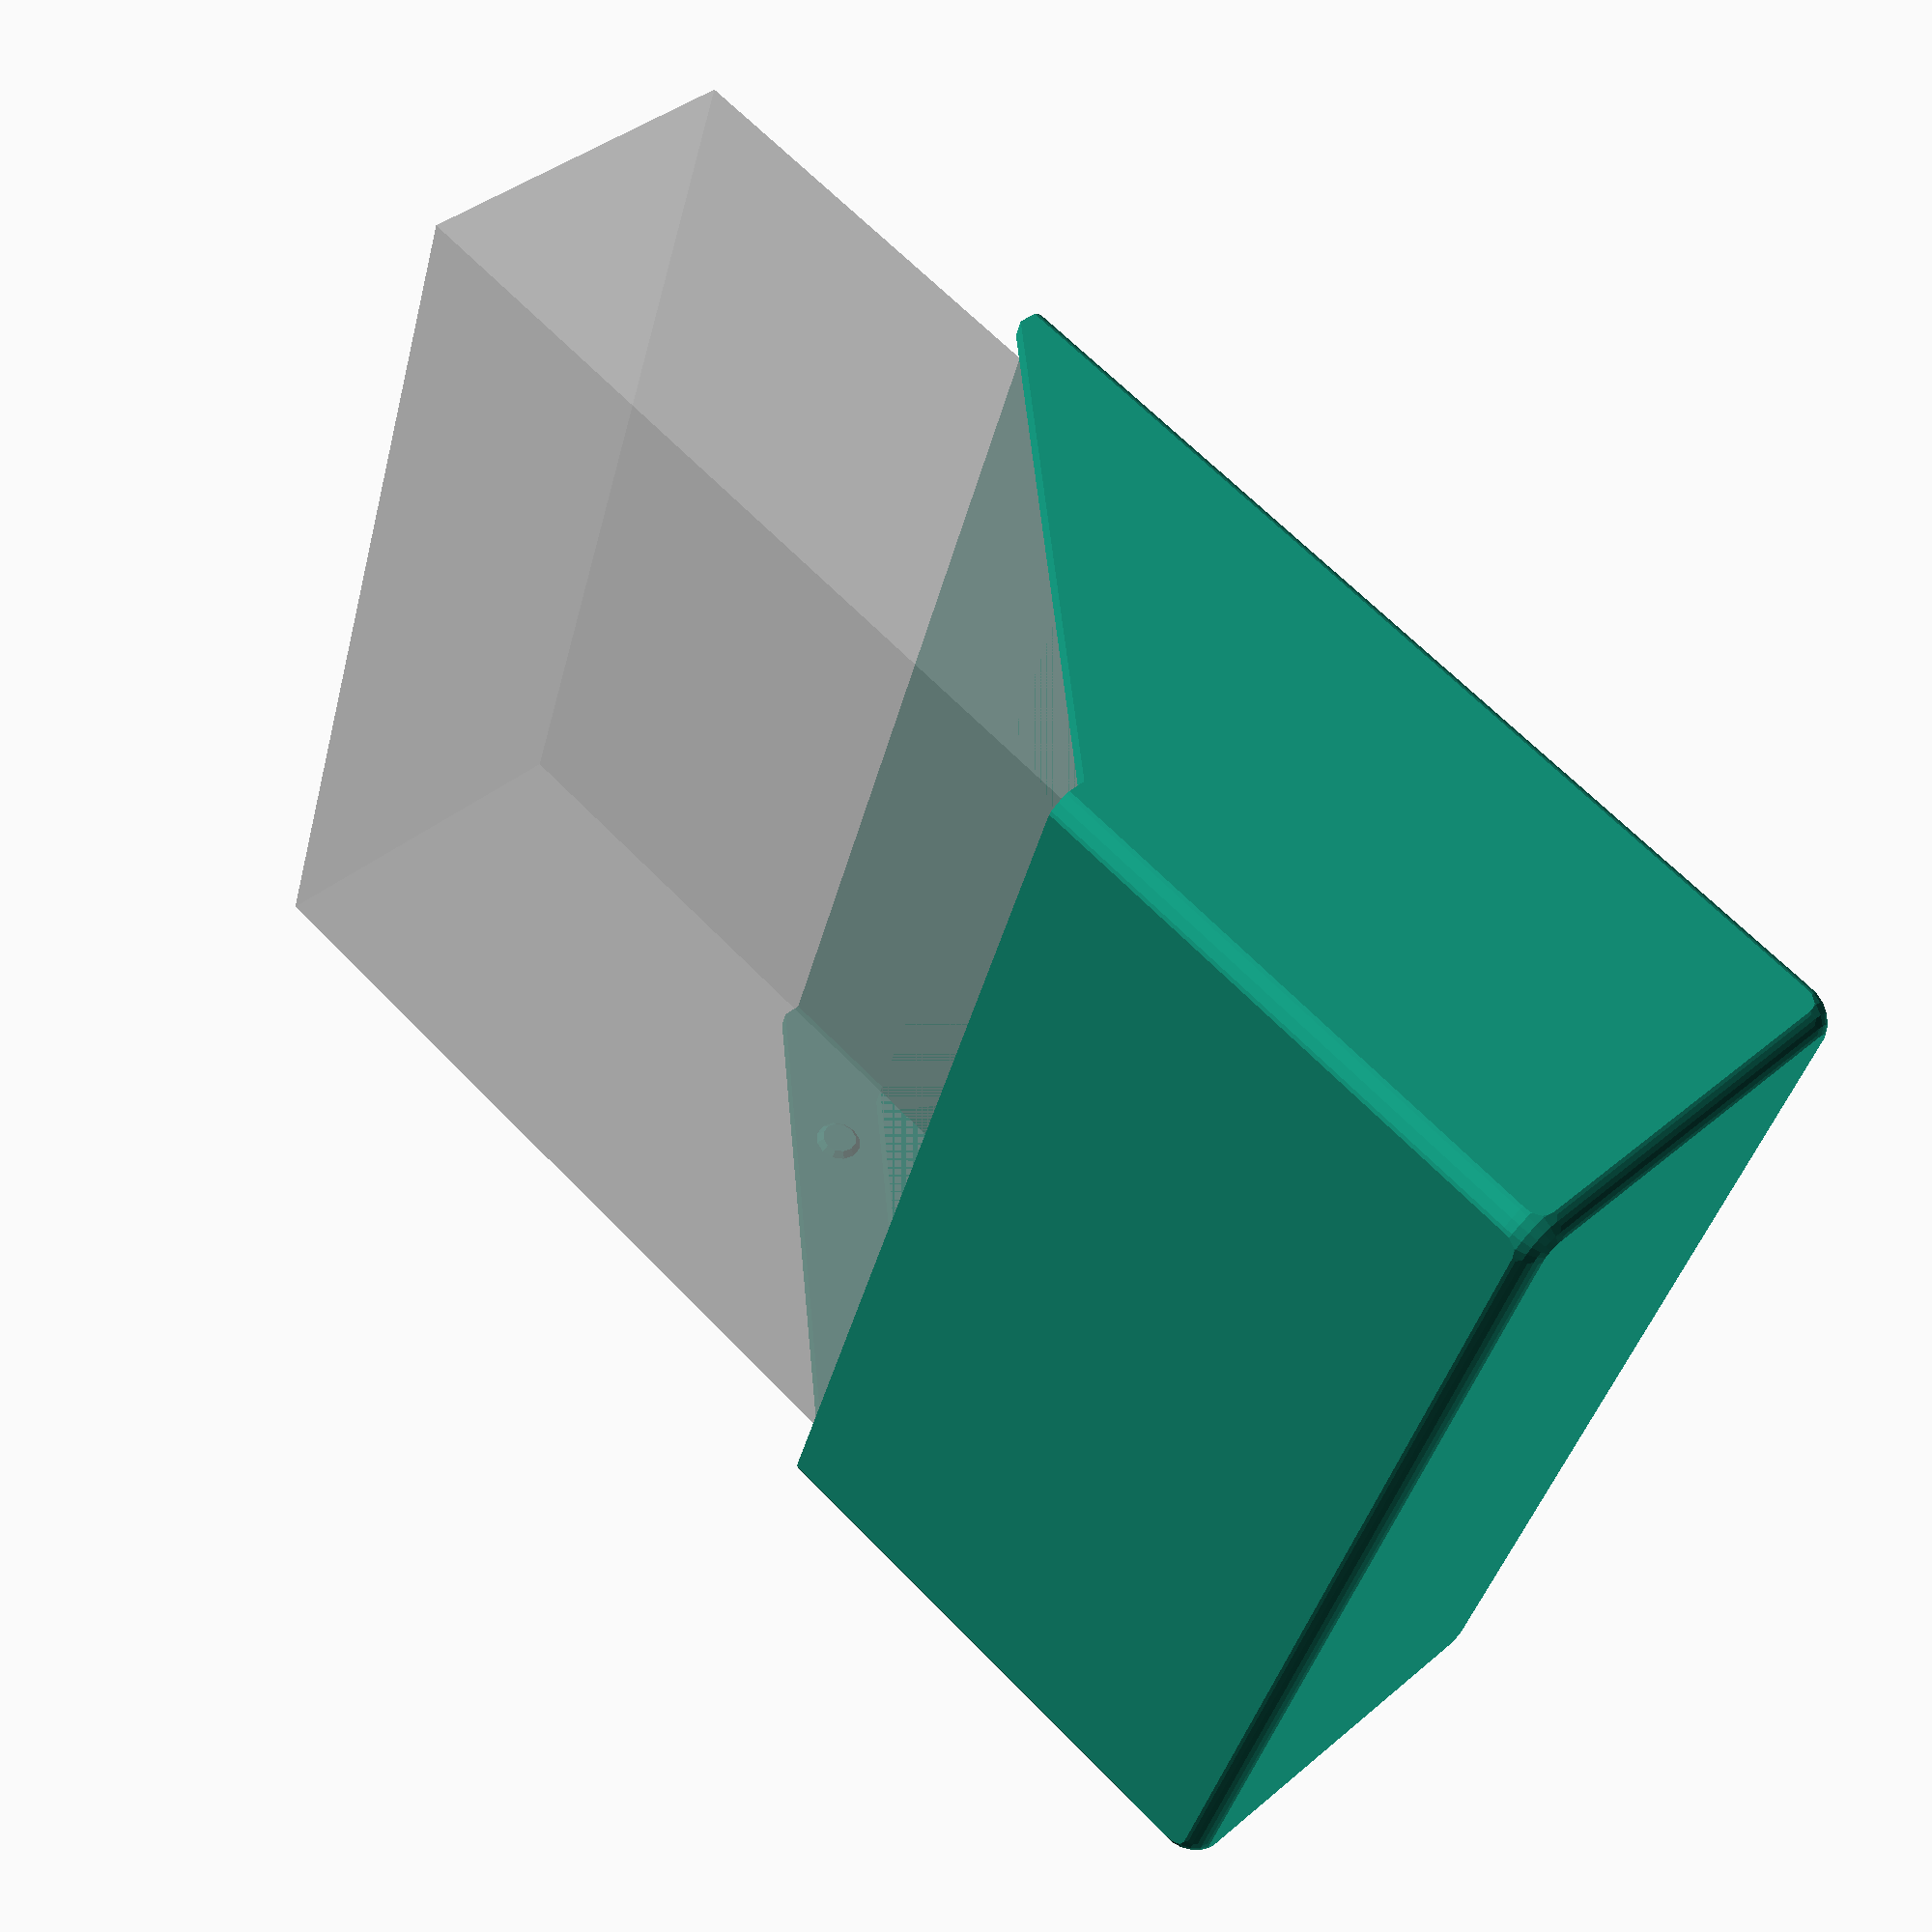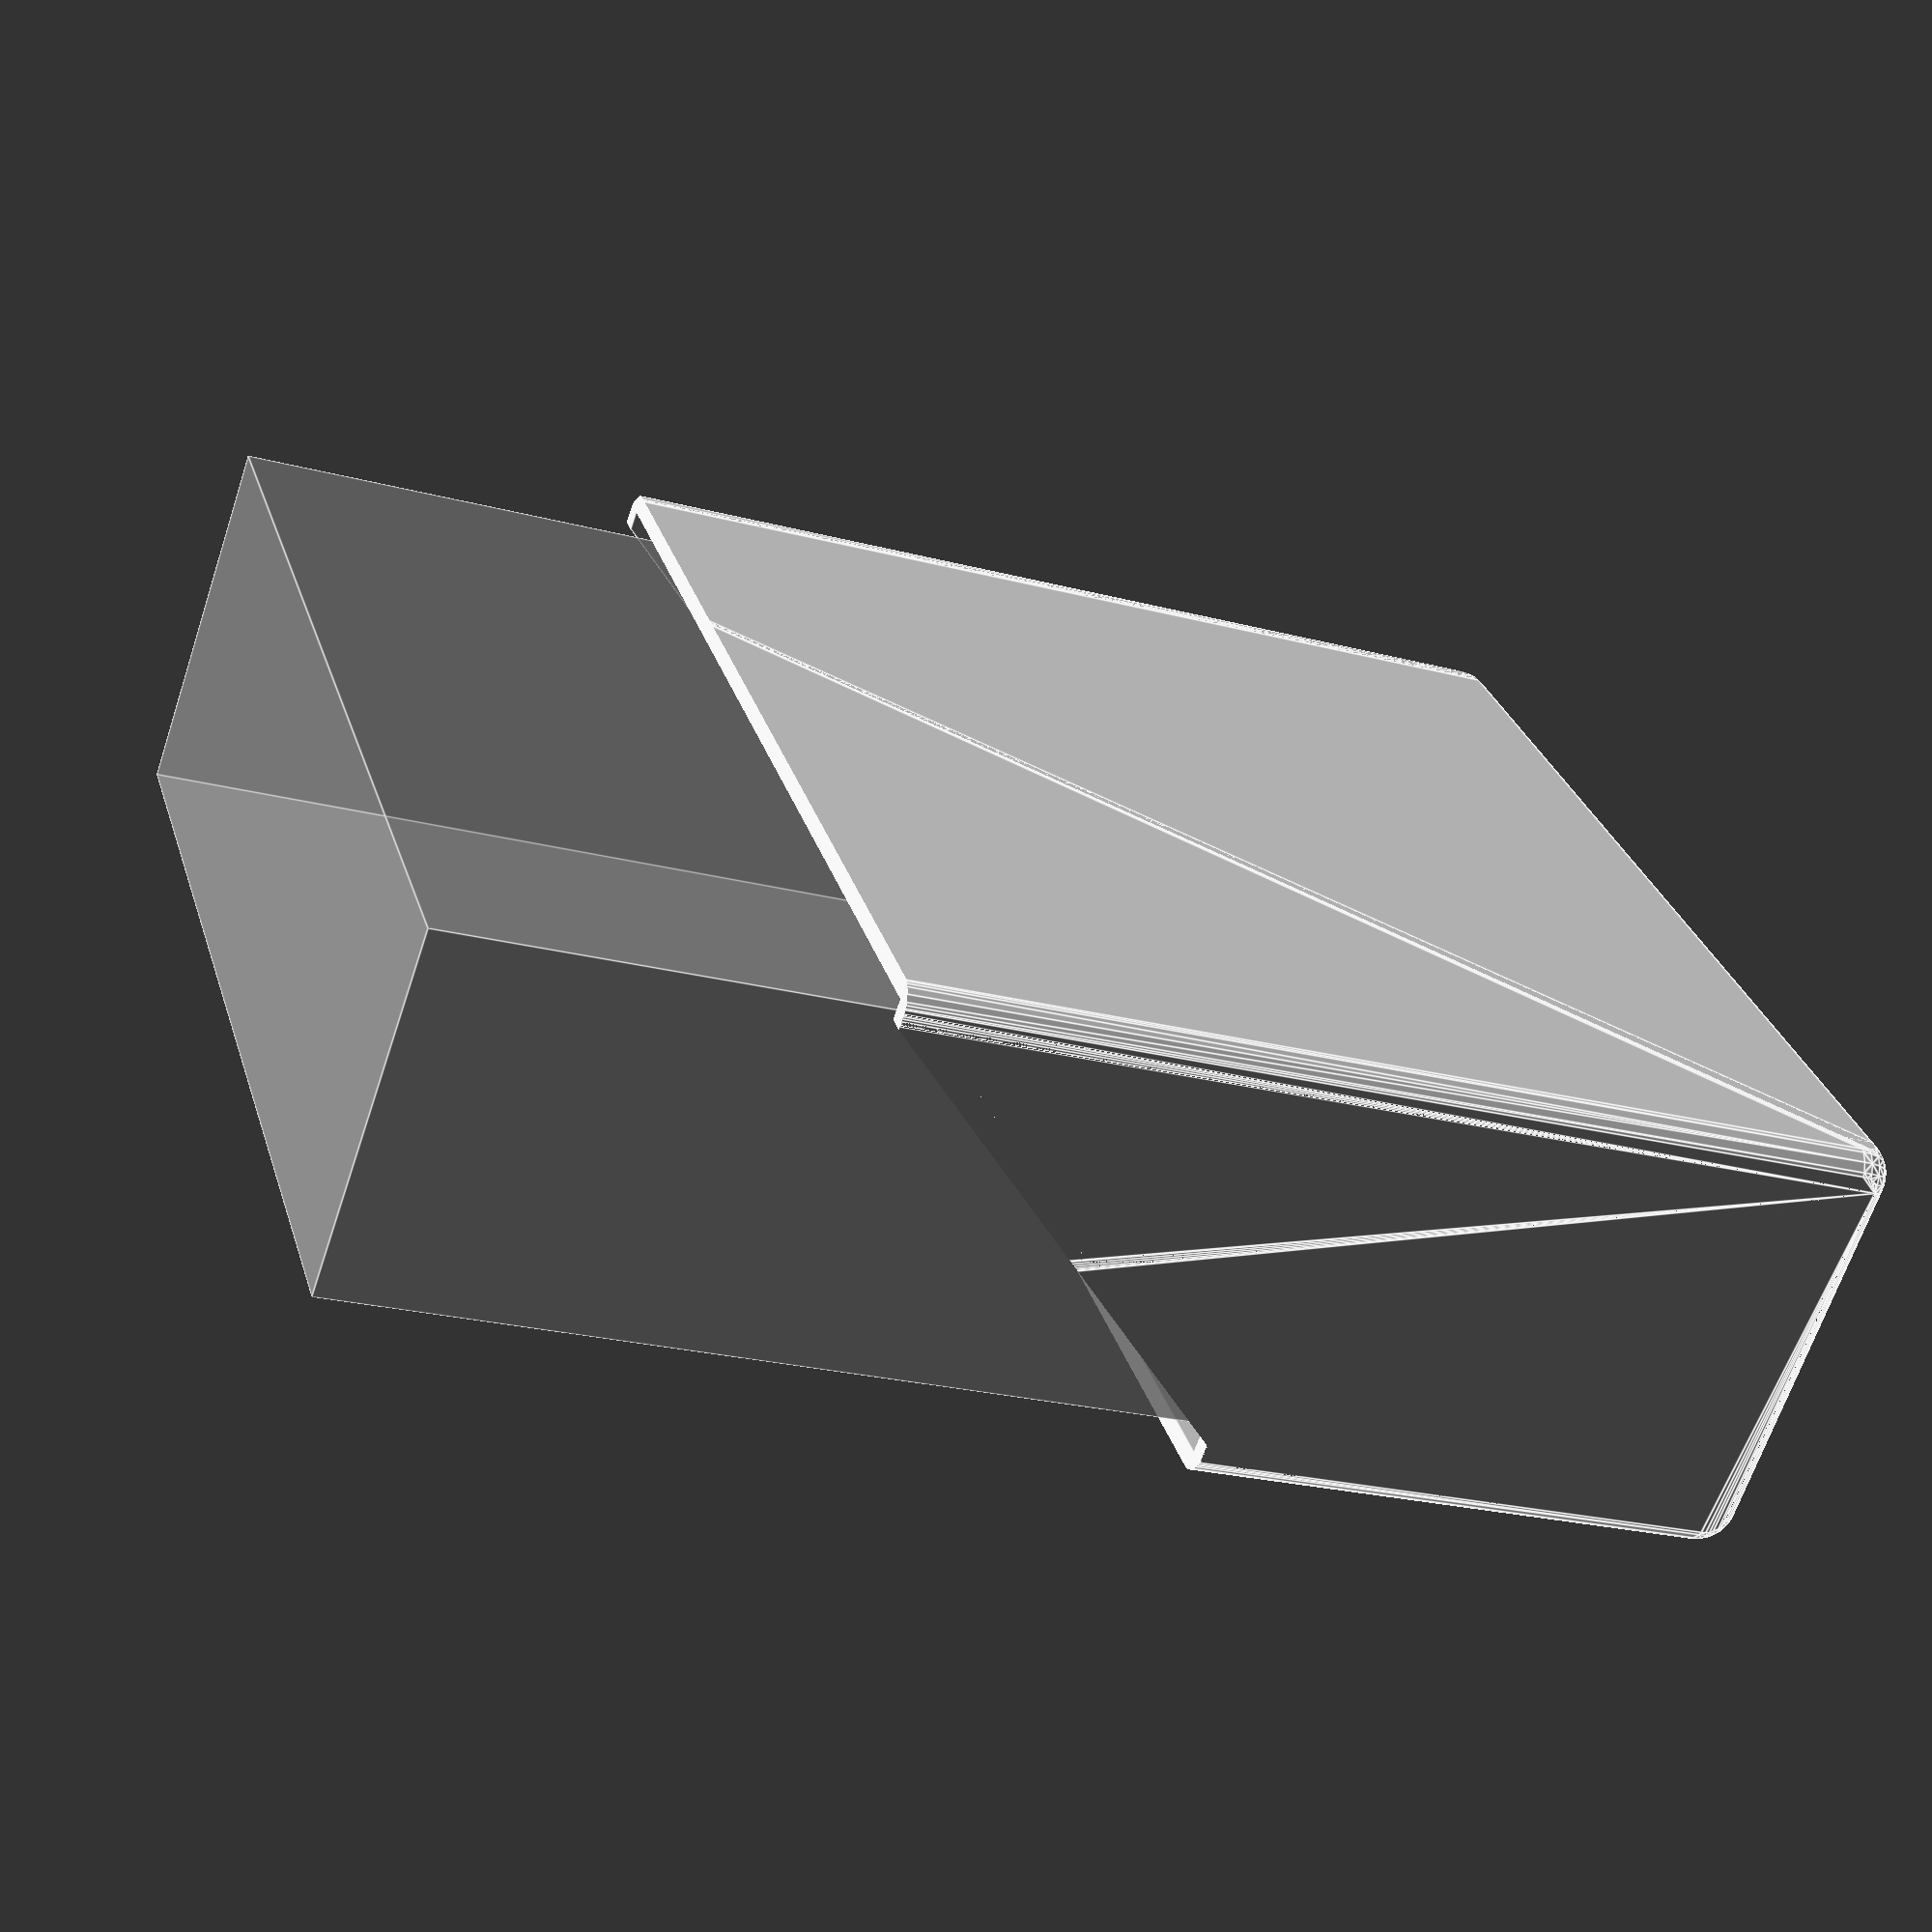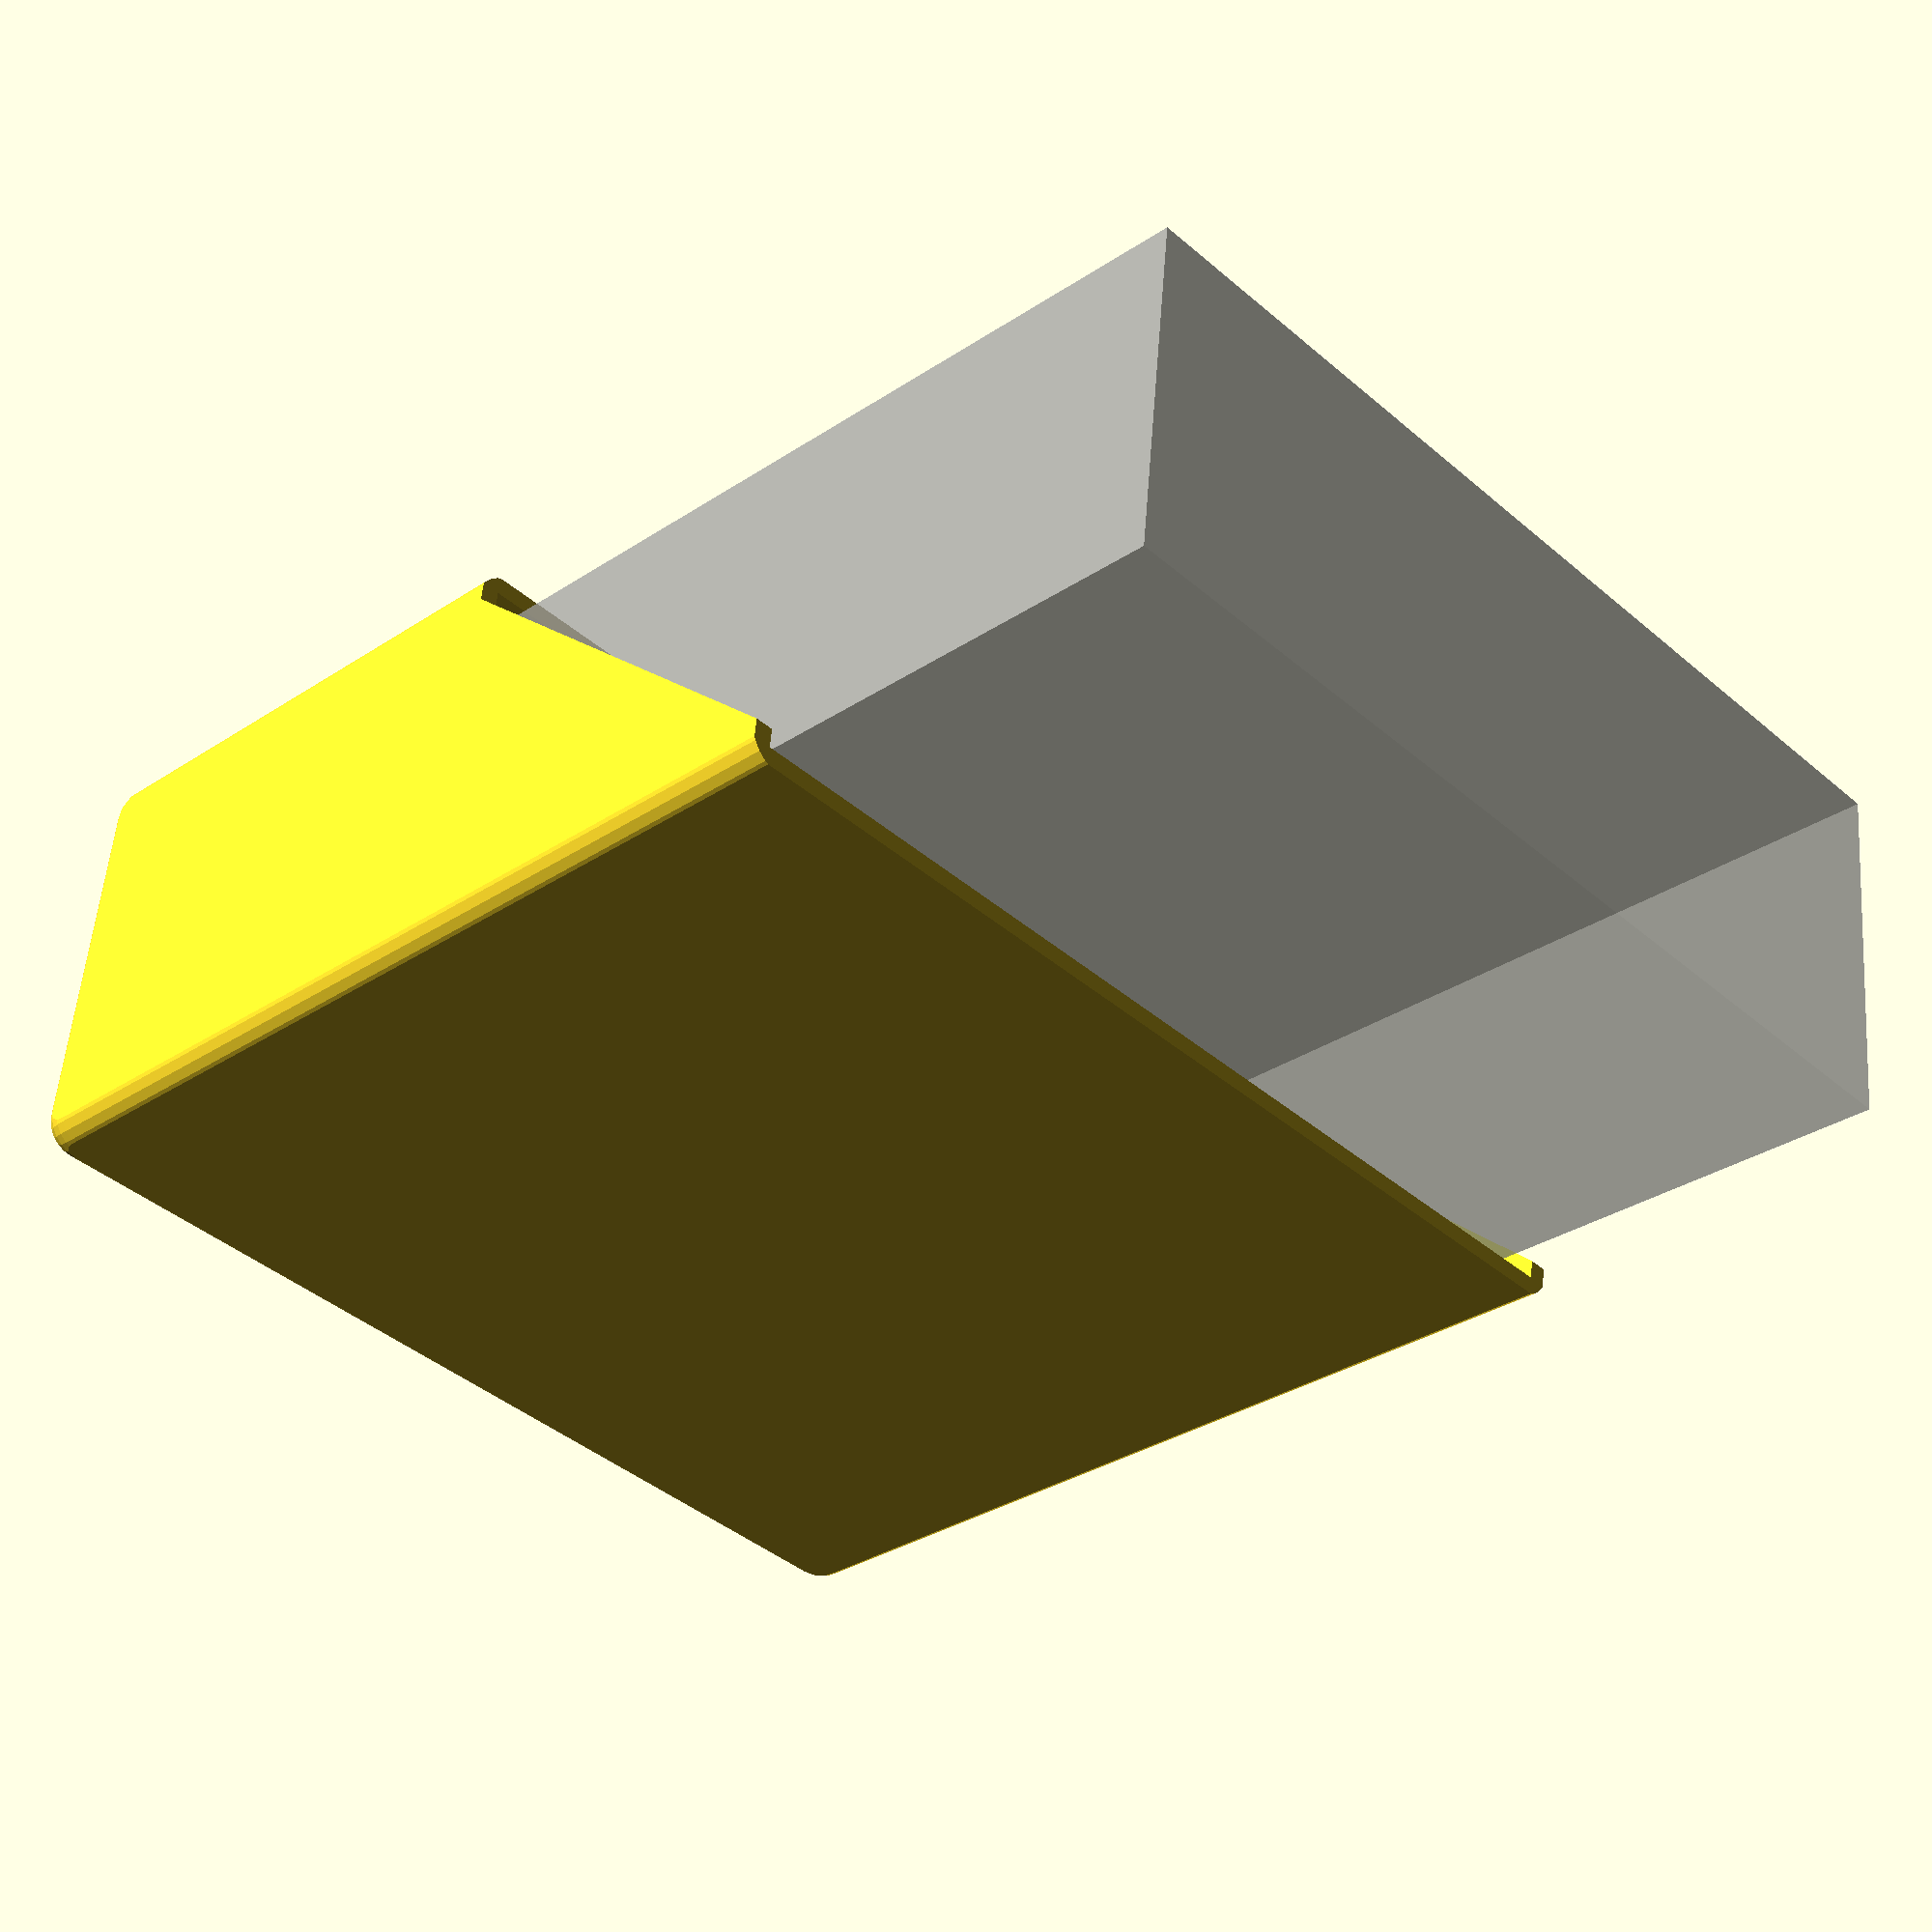
<openscad>
layer_height = 0.2;
extrusion_width = 0.45;
extrusion_overlap = layer_height * (1 - PI/4);
extrusion_spacing = extrusion_width - extrusion_overlap;

// convert between path counts and spacing, qspace to quantize
function xspace(n=1) = n*extrusion_spacing;
function nspace(x=xspace()) = x/extrusion_spacing;
function qspace(x=xspace()) = xspace(round(nspace(x)));
function cspace(x=xspace()) = xspace(ceil(nspace(x)));
function fspace(x=xspace()) = xspace(floor(nspace(x)));

// convert between path counts and width, qspace to quantize
function xwall(n=1) = xspace(n) + (0<n ? extrusion_overlap : 0);
function nwall(x=xwall()) =  // first path gets full extrusion width
    x < 0 ? nspace(x) :
    x < extrusion_overlap ? 0 :
    nspace(x - extrusion_overlap);
function qwall(x=xwall()) = xwall(round(nwall(x)));
function cwall(x=xwall()) = xwall(ceil(nwall(x)));
function fwall(x=xwall()) = xwall(floor(nwall(x)));

// quantize thin walls only (less than n paths wide, default for 2 perimeters)
function qthin(x=xwall(), n=4.5) = x < xwall(n) ? qwall(x) : x;
function cthin(x=xwall(), n=4.5) = x < xwall(n) ? cwall(x) : x;
function fthin(x=xwall(), n=4.5) = x < xwall(n) ? fwall(x) : x;

tolerance = 0.001;
border = 1;

$fa = 30;
$fs = min(layer_height, xspace(1/2));

card = [2.5*25.4, 0.325, 3.5*25.4];  // standard playing card dimensions
double_sleeve = 0.3;
thick_sleeve = 0.2;
thin_sleeve = 0.1;
function double_sleeve_count(d) = floor(d / (card[1] + double_sleeve));
function thick_sleeve_count(d) = floor(d / (card[1] + thick_sleeve));
function thin_sleeve_count(d) = floor(d / (card[1] + thin_sleeve));
function unsleeved_count(d) = floor(d / card[1]);

function unit_axis(n) = [for (i=[0:1:2]) i==n ? 1 : 0];

// common sleeve dimensions
FFG = [66.5, 0.2, 94];

wall0 = xwall(3);
gap0 = 0.1;
join0 = 10;
seam0 = 1/3;
rise0 = 1/3;

module beveler(size, flats=1, walls=1, center=false) {
    function unit_axis(n) = [for (i=[0:1:2]) i==n ? 1 : 0];
    module bevel(w, n=0) {
        a = unit_axis(n);
        v = [1, 1, 1] - a;
        aj = (n-1+3) % 3;
        ak = (n+1+3) % 3;
        for (j=[1,-1]) for (k=[1,-1]) {
            dj = j*unit_axis(aj)*size[aj]/2;
            dk = k*unit_axis(ak)*size[ak]/2;
            translate(origin+dj+dk)
                rotate(45*a) cube(a*(size[n]+10) + v*sqrt(2)*w, center=true);
        }
    }
    xy = sqrt(2) * flats;
    z = sqrt(2) * walls;
    origin = center ? [0, 0, 0] : size/2;
    bevel(flats, 0);
    bevel(flats, 1);
    bevel(walls, 2);
}

module beveled_cube(size, flats=1, walls=1, center=false) {
    difference() {
        cube(size, center);
        beveler(size=size, flats=flats, walls=walls, center=center);
    }
}

module rounded_cube(size, thick=2*wall0+gap0, walls=wall0, center=false) {
    origin = center ? [0, 0, 0] : size/2;
    translate(origin) hull() {
        // rounded ends should be tangent to sides but sunk into the end to a
        // 30- or 45-degree angle to avoid overhangs
        x = size[0]/2;
        y = size[1]/2;
        z = size[2]/2;
        R = max(thick, walls);
        B = min(thick, walls);
        L = B*sqrt(2)/2;
        S = R - sqrt(R*R - L*L);
        O = (R+L-S)*sqrt(2)/2;  // (R-S)*sqrt(2)/2;
        $fa=15;
        intersection() {
            cube(size, center=true);
            hull() {
                for (xs=[1,-1]) for (ys=[1,-1]) for (zs=[1,-1]) {
                    translate([xs*(x-O), ys*(y-O), zs*(z-O)]) sphere(r=R);
                    translate([0, ys*(y-O), zs*(z-O)])
                        rotate([0, xs*90, 0]) cylinder(r=R, h=x-R);
                    translate([xs*(x-O), 0, zs*(z-O)])
                        rotate([ys*90, 0, 0]) cylinder(r=R, h=y-R);
                    translate([xs*(x-O), ys*(y-O), 0])
                        rotate([zs*90+90, 0, 0]) cylinder(r=R, h=z-R);
                }
            }
        }
    }
}

// TODO: dividers
// TODO: logos & labels
module deckbox(out=undef, in=undef, wall=wall0, gap=gap0, join=join0,
               seam=seam0, rise=rise0, rounded=true, lid=false, ghost=undef) {
    module side(w, d0, d1, h0, h1) {
        shape = [[0, 0], [0, h0+h1], [d0, h0+h1], [d0+d1, h0], [d0+d1, 0]];
        if (0<h1) rotate([90, 0, 90]) linear_extrude(w) polygon(shape);
        if (0<h0) cube([w, d0+d1+d0, h0]);
    }
    module snap(d, a=0) {
        jfit = join * cos(atan(z1/run));
        snaph = xspace(2);
        snapd = min(d, jfit-2*vgap-2*snaph);
        rotate([90, 0, a])
            cylinder(d1=snapd+2*snaph, d2=snapd, h=snaph, center=true);
    }
    module box(wall, join=0, inset=0) {
        space = join && inset ? vgap : 0;
        translate([inset, inset, 0])
            cube([box[0]-2*inset, wall, z0+z1+join-space]);  // back
        translate([inset, box[1]-wall-inset, 0])
            cube([box[0]-2*inset, wall, z0+join-space]);  // front
        difference() {
            for (x=[inset, box[0]-wall-inset]) translate([x, inset, 0])
                side(wall, thick-inset, run, z0+join-space, z1);
            if (join) {  // snap
                y = thick + 4/5*run;
                z = z0 + 1/5*z1 + join/2;
                translate([inset?inset:wall, y, z])
                    snap(join/4, inset?90:-90);
                translate([box[0]-(inset?inset:wall), y, z]) mirror([1, 0, 0])
                    snap(join/4, inset?90:-90);
            }
        }
        if (join) {  // snap
            y = thick + 1/5*run;
            z = z0 + 4/5*z1 + join/2;
            translate([inset?inset:wall, y, z]) mirror([1, 0, 0])
                snap(join/4, inset?90:-90);
            translate([box[0]-(inset?inset:wall), y, z])
                snap(join/4, inset?90:-90);
        }
    }

    vgap = max(gap, layer_height);
    flat = round(wall/layer_height) * layer_height;
    thick = 2*wall + gap;
    in0 = [thick, thick, flat];
    box = is_undef(out) ? in + 2*in0 : out;
    run = box[1]-2*thick;
    z1 = rise * (box[2] - join);
    z0 = (lid ? 1 - rise - seam : seam) * (box[2] - join);
    echo("exterior", box);
    echo("interior", box - 2*in0);
    echo("lid angle", z1, run, atan(z1/run));
    echo("double sleeve", double_sleeve_count(run));
    echo("thick sleeve", thick_sleeve_count(run));
    echo("thin sleeve", thin_sleeve_count(run));
    echo("unsleeved", unsleeved_count(run));

    // reference objects
    %if (ghost) translate([0, box[1], box[2]]) rotate([0, 180, 0])
        deckbox(out, in, wall, gap, join, seam, rise, lid=!lid, ghost=false);
    %if (ghost!=false) translate(in0) cube(box-2*in0);

    intersection() {
        if (lid) {
            cube([box[0], box[1], flat]);  // floor
            box(thick);  // wall
            box(wall, join);  // joint
        }
        else {
            inset = thick - wall;
            translate([inset, inset, 0])
                cube([box[0]-2*inset, box[1]-2*inset, flat]);  // floor
            box(thick);  // wall
            box(wall, join, inset);  // joint
        }
        if (rounded) rounded_cube(box, thick, wall);
        else beveled_cube(box, thick, xspace(2));
    }
}

module set(out=undef, in=undef, wall=wall0, gap=gap0, join=join0,
           seam=seam0, rise=rise0, rounded=true, ghost=undef) {
    flat = round(wall/layer_height) * layer_height;
    thick = 2*wall + gap;
    in0 = [thick, thick, flat];
    box = is_undef(out) ? in + 2*in0 : out;
    echo(box);
    echo(box-2*in0);
    translate([box[0]+10, 0, 0])
        deckbox(out=out, in=in, wall=wall, gap=gap, join=join,
                seam=seam, rise=rise, rounded=rounded, ghost=ghost);
    deckbox(out=out, in=in, wall=wall, gap=gap, join=join,
            seam=seam, rise=rise, rounded=rounded, lid=true, ghost=ghost);
}

module bevel_test(out, wall=wall0, gap=gap0, rounded=true) {
    box = [out[0], out[1], 2*out[2]];
    flat = round(wall/layer_height) * layer_height;
    difference() {
        deckbox(out=box, wall=wall, gap=gap, join=out[2]-flat,
                rounded=rounded, lid=true, ghost=false);
        translate([-1/2, -1/2, out[2]]) cube(box+[1,1,1]);
    }
}

// commercial box sizes
Boulder100int = [68.5, 67.5, 93];
Boulder80int = [68.5, 55, 93];
Boulder60int = [68.5, 46.5, 93];
Boulder40int = [68.5, 30, 93];
Boulder100ext = [76, 75, 93];
Boulder80ext = [76, 60, 98.5];
Boulder60ext = [76, 49.9, 98.5];
Boulder40ext = [76, 35, 98.5];

Rocky75 = [75, 300/4, 98.5];
Rocky60 = [75, 300/5, 98.5];
Rocky50 = [75, 300/6, 98.5];
Rocky37 = [75, 300/8, 98.5];
Rocky33 = [75, 300/9, 98.5];
Rocky30 = [75, 300/10, 98.5];
Rocky25 = [75, 300/12, 98.5];

*deckbox(Rocky, ghost=false);
*deckbox(Rocky, lid=true, ghost=false);
*deckbox(in=Boulder80, ghost=true);
*deckbox(in=Boulder80, lid=true);

*set([25, 40*.6, 60], seam=0.2, rise=0.6);
*set([25, 25, 25], seam=0.1, rise=0.8);

*set(Rocky30);
*deckbox(Rocky30);
deckbox(Rocky30, lid=true);

*bevel_test([25, 25, 5]);

*rounded_cube(Rocky30);

</openscad>
<views>
elev=295.6 azim=71.2 roll=136.2 proj=p view=wireframe
elev=23.0 azim=229.6 roll=65.4 proj=p view=edges
elev=31.2 azim=6.4 roll=313.6 proj=p view=wireframe
</views>
